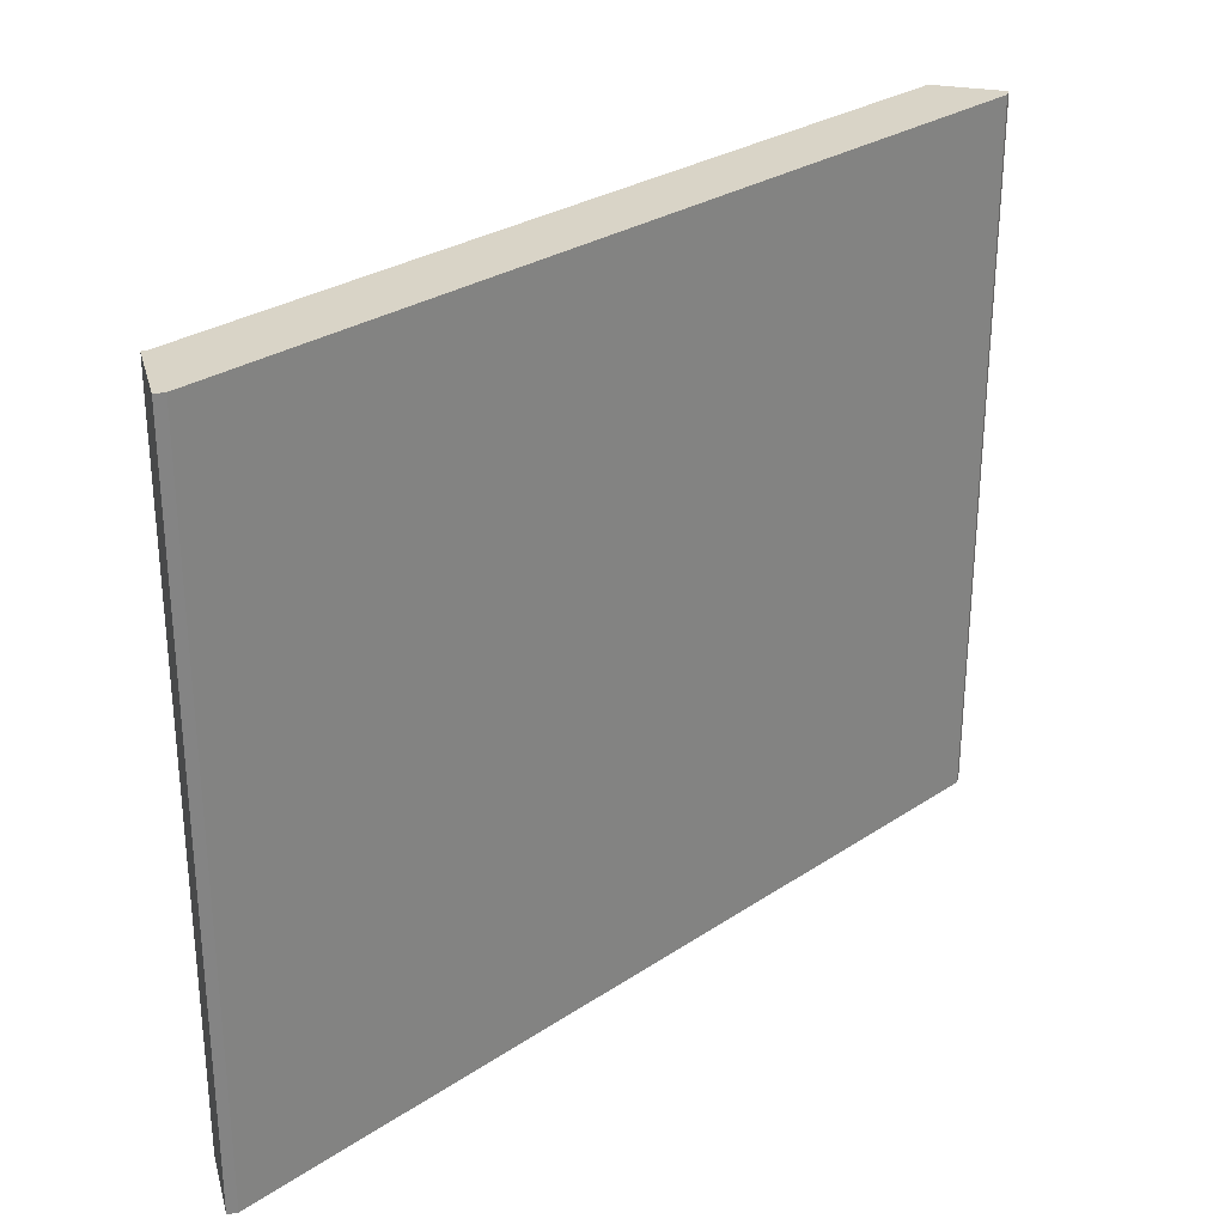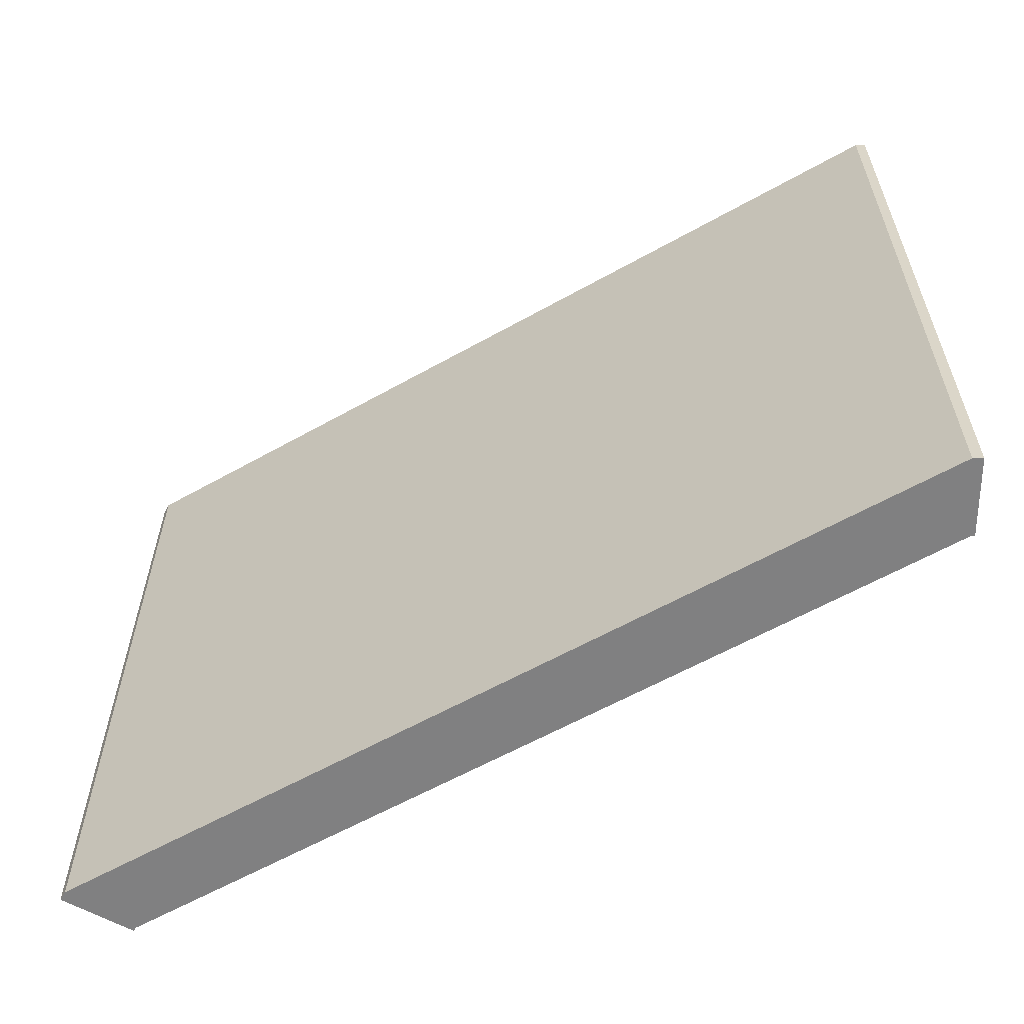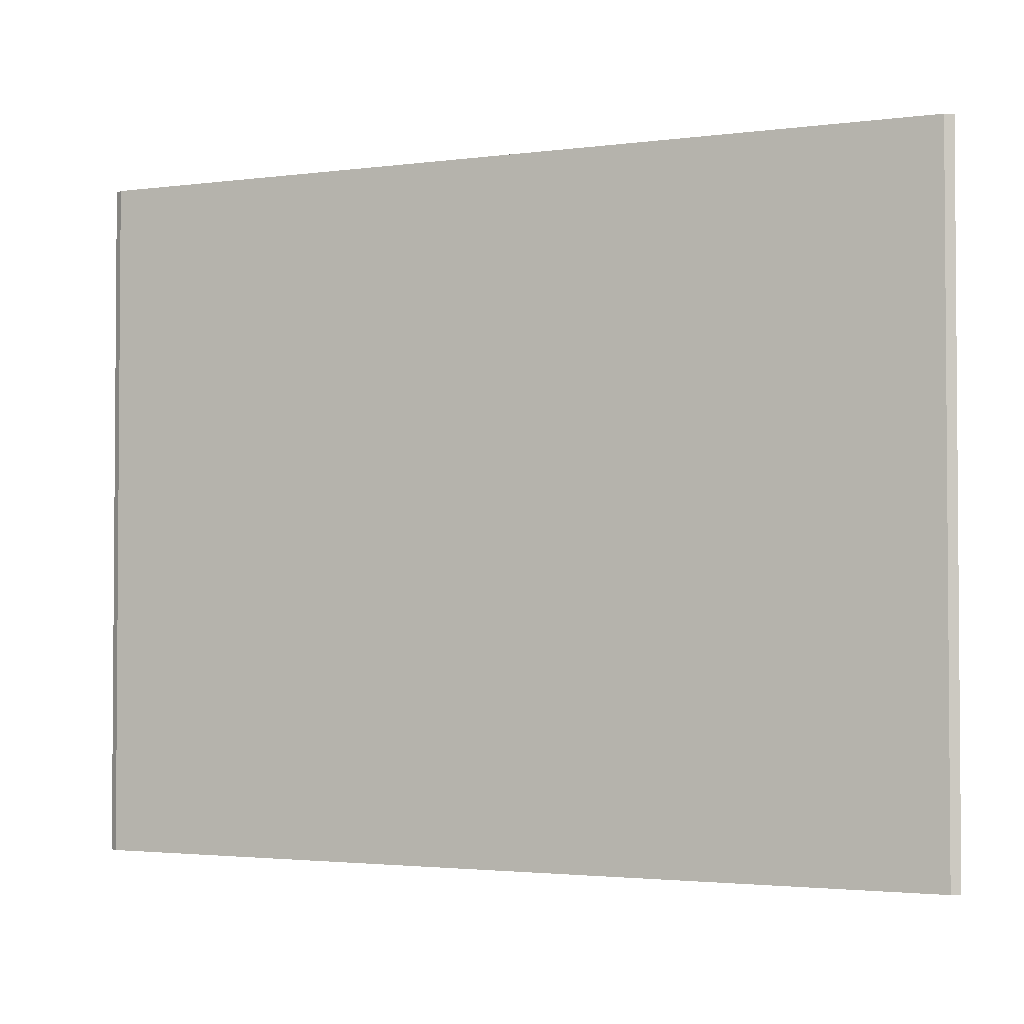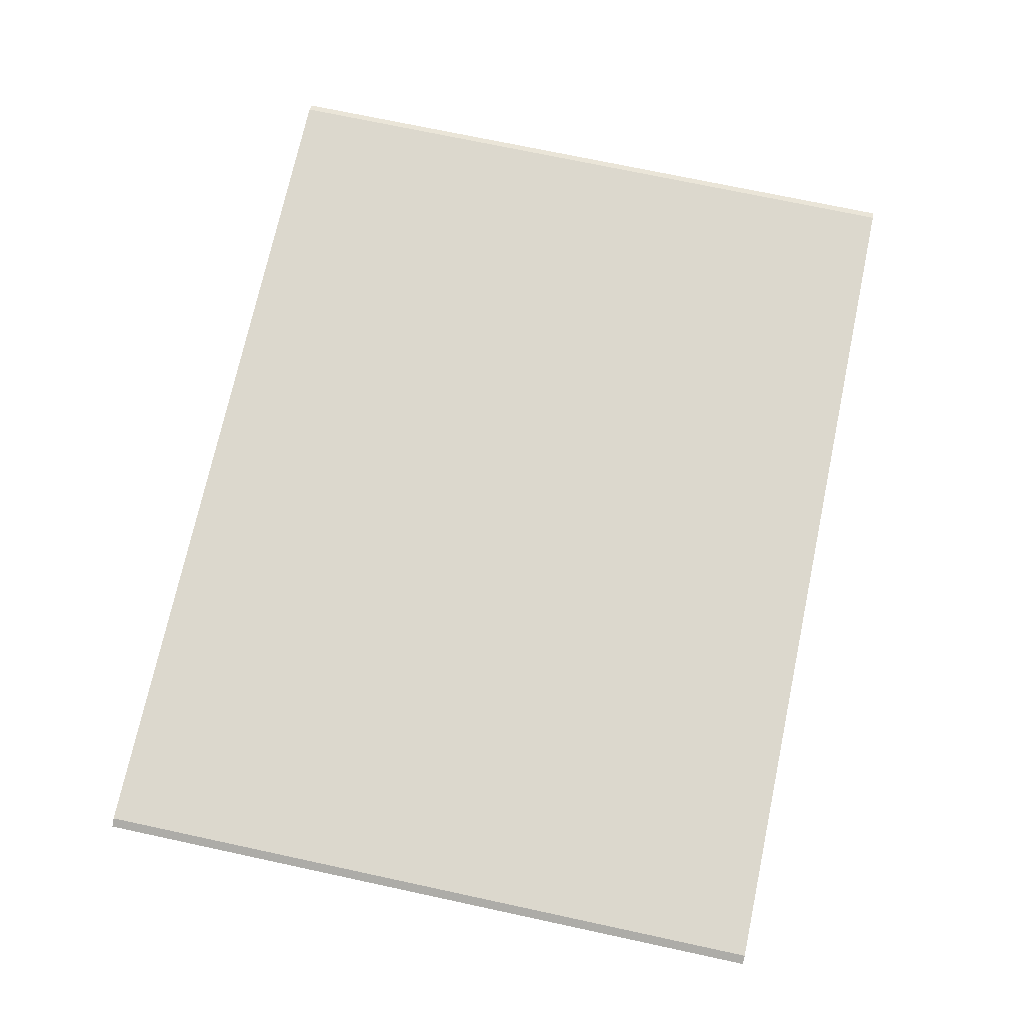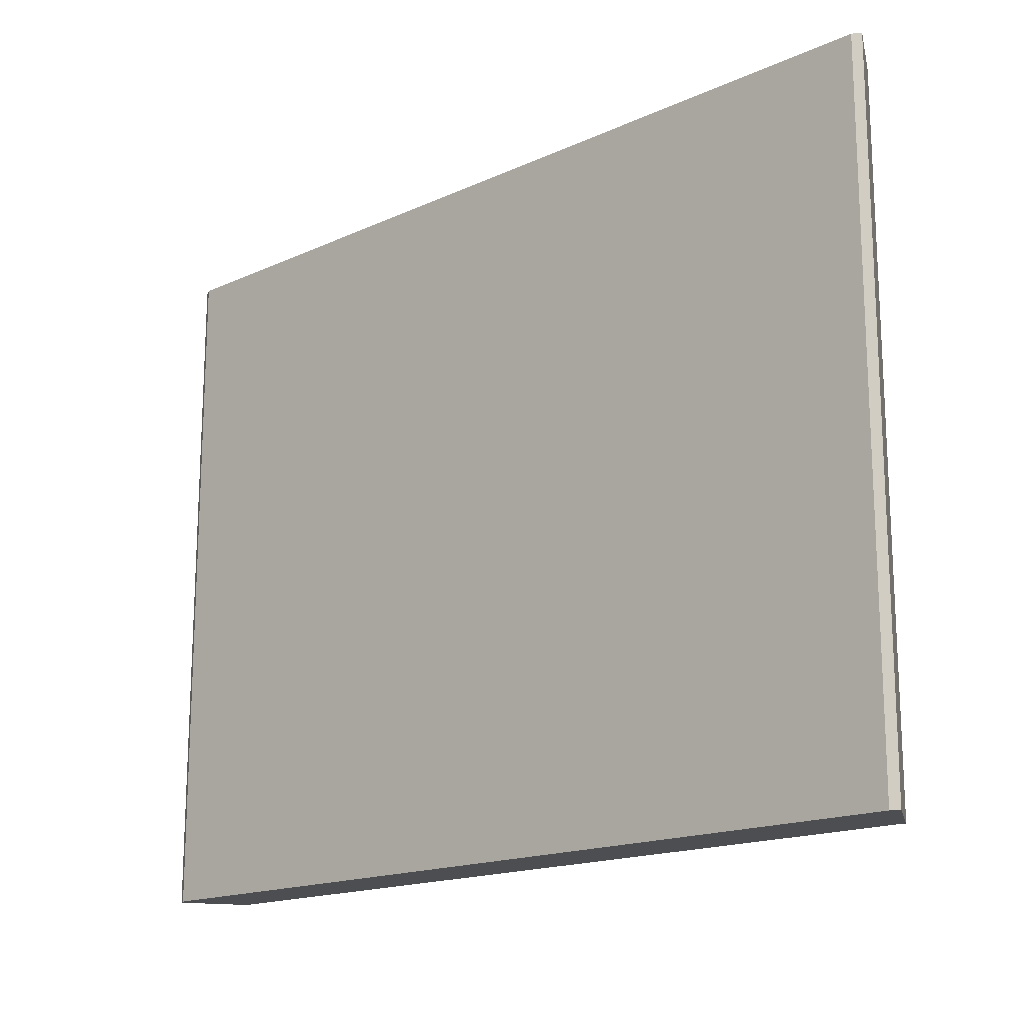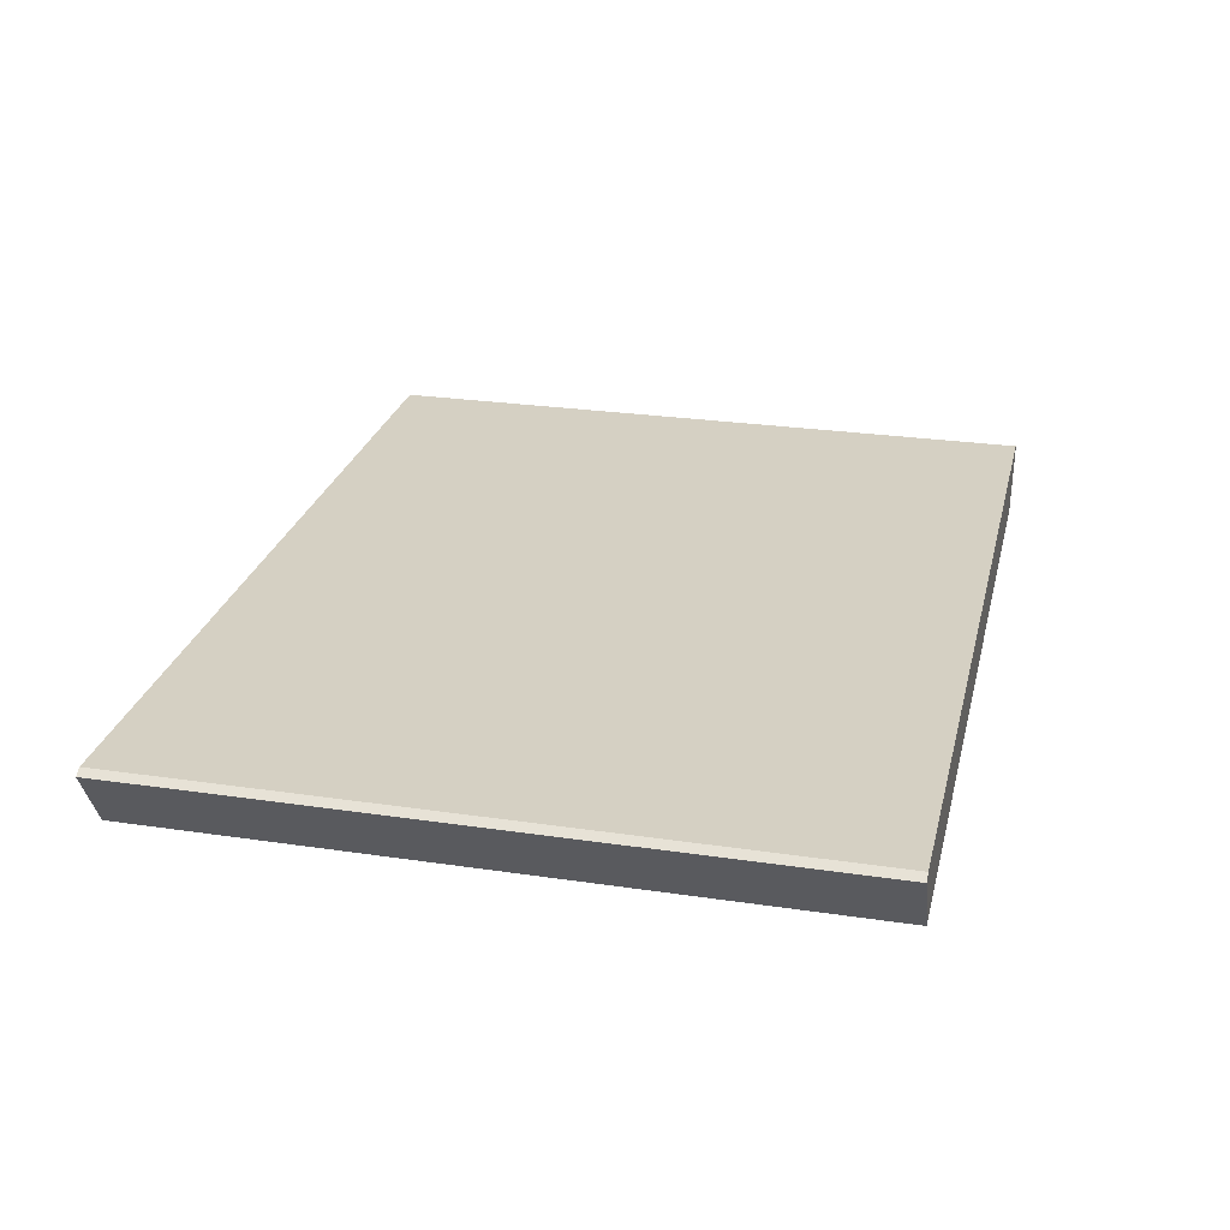
<metadata>
{"format":"obj","ext":"obj","renderer":"f3d","projection":"perspective","resolution":1024,"background":"white","views":[{"elev":28.8,"azim":-44.7,"up":"+Y"},{"elev":-60.0,"azim":30.0,"up":"+Y"},{"elev":-2.5,"azim":24.8,"up":"+Y"},{"elev":72.6,"azim":-77.9,"up":"+Z"},{"elev":-16.8,"azim":42.6,"up":"+Y"},{"elev":26.2,"azim":103.2,"up":"+Z"}]}
</metadata>
<code>
v 24.86 -10 33.44
v 12.15 0 33.44
v 12.15 -10 33.44
v 24.41 0 32.5
v 12.6 -10 32.5
v 12.6 0 32.5
v 24.86 0 33.44
v 24.41 -10 32.5
v 12.55 -10 32.47
v 12.03 -10 33.37
v 12.03 0 33.37
v 12.55 0 32.47
v 24.46 -10 32.47
v 24.46 0 32.47
v 24.98 0 33.37
v 24.98 -10 33.37
f 8 4 14
f 14 13 8
f 15 7 1
f 1 16 15
f 12 6 5
f 5 9 12
f 10 11 12
f 12 9 10
f 4 8 5
f 5 6 4
f 13 14 15
f 15 16 13
f 11 10 3
f 3 2 11
f 1 7 2
f 2 3 1
f 8 13 16
f 8 16 1
f 10 9 5
f 3 10 5
f 1 3 5
f 8 1 5
f 15 14 4
f 6 12 11
f 6 11 2
f 6 2 7
f 4 6 7
f 15 4 7

</code>
